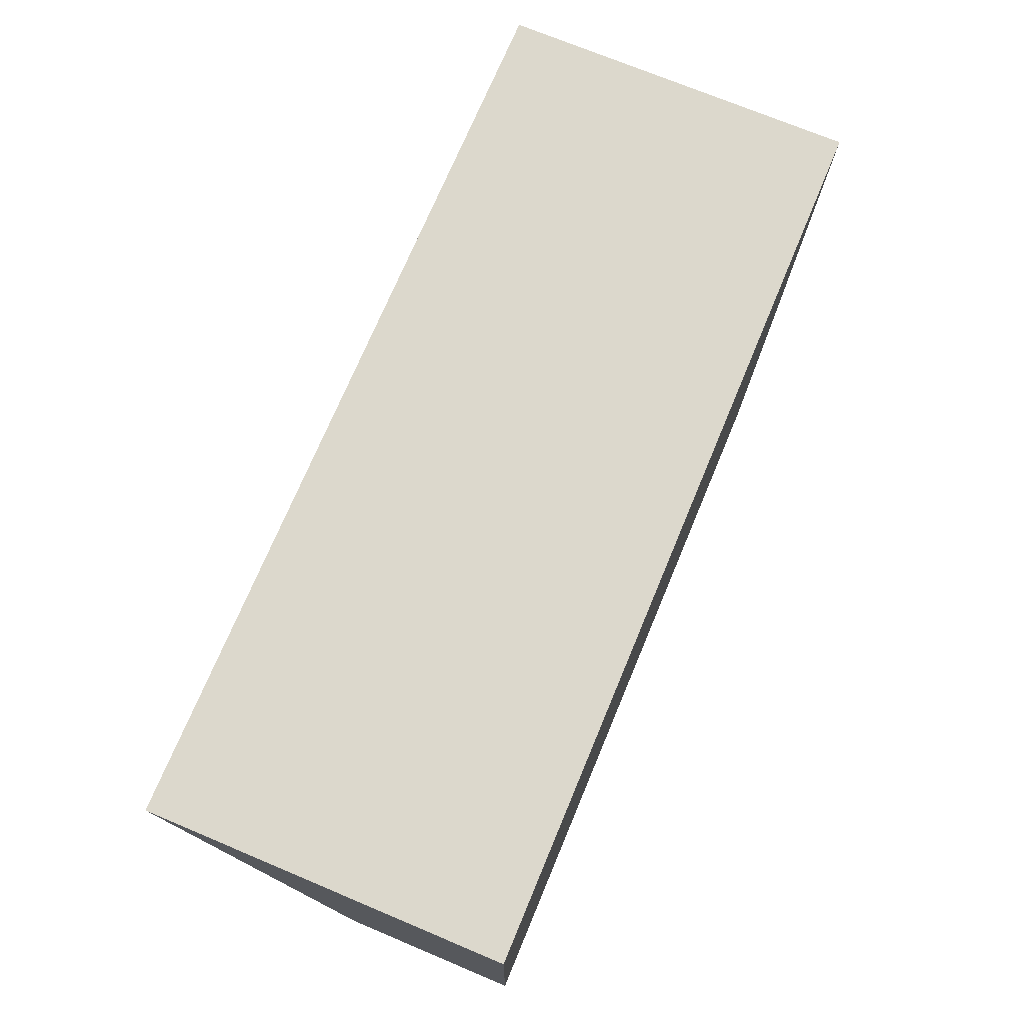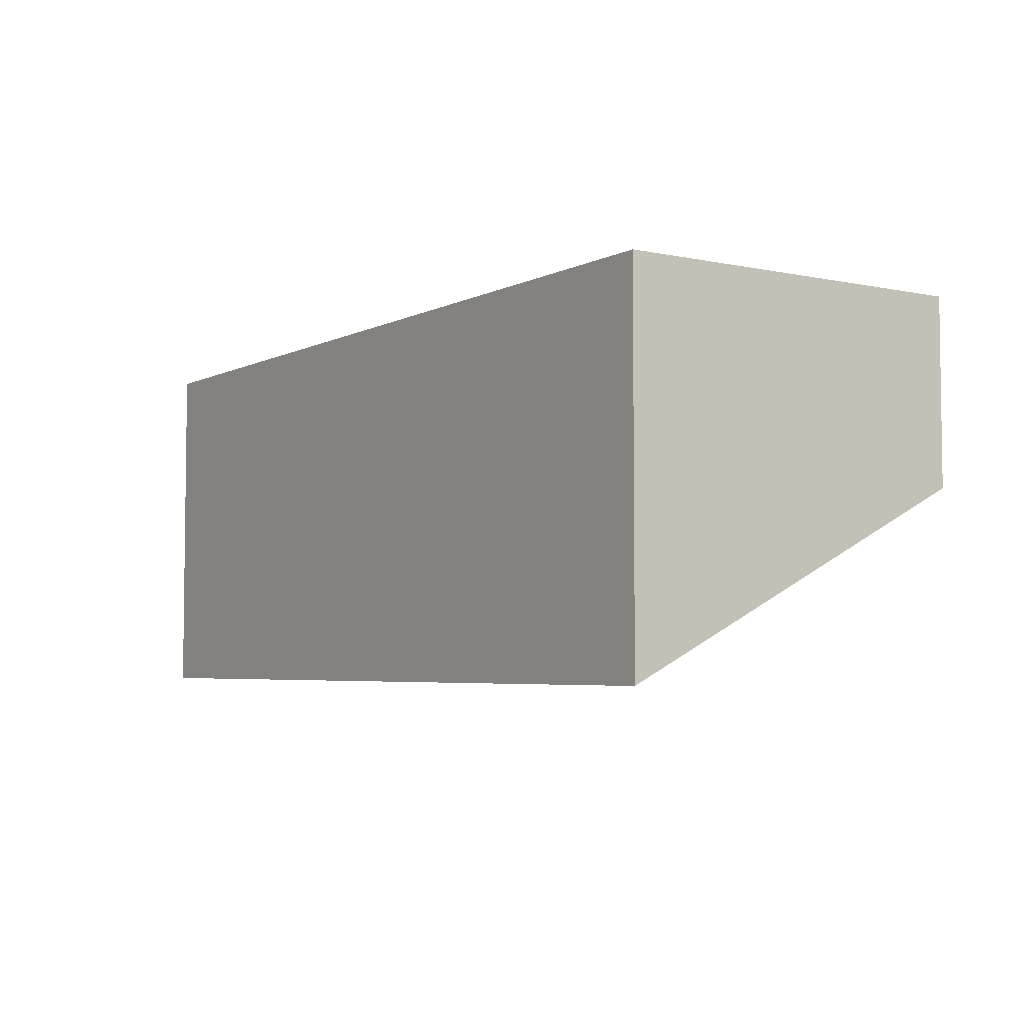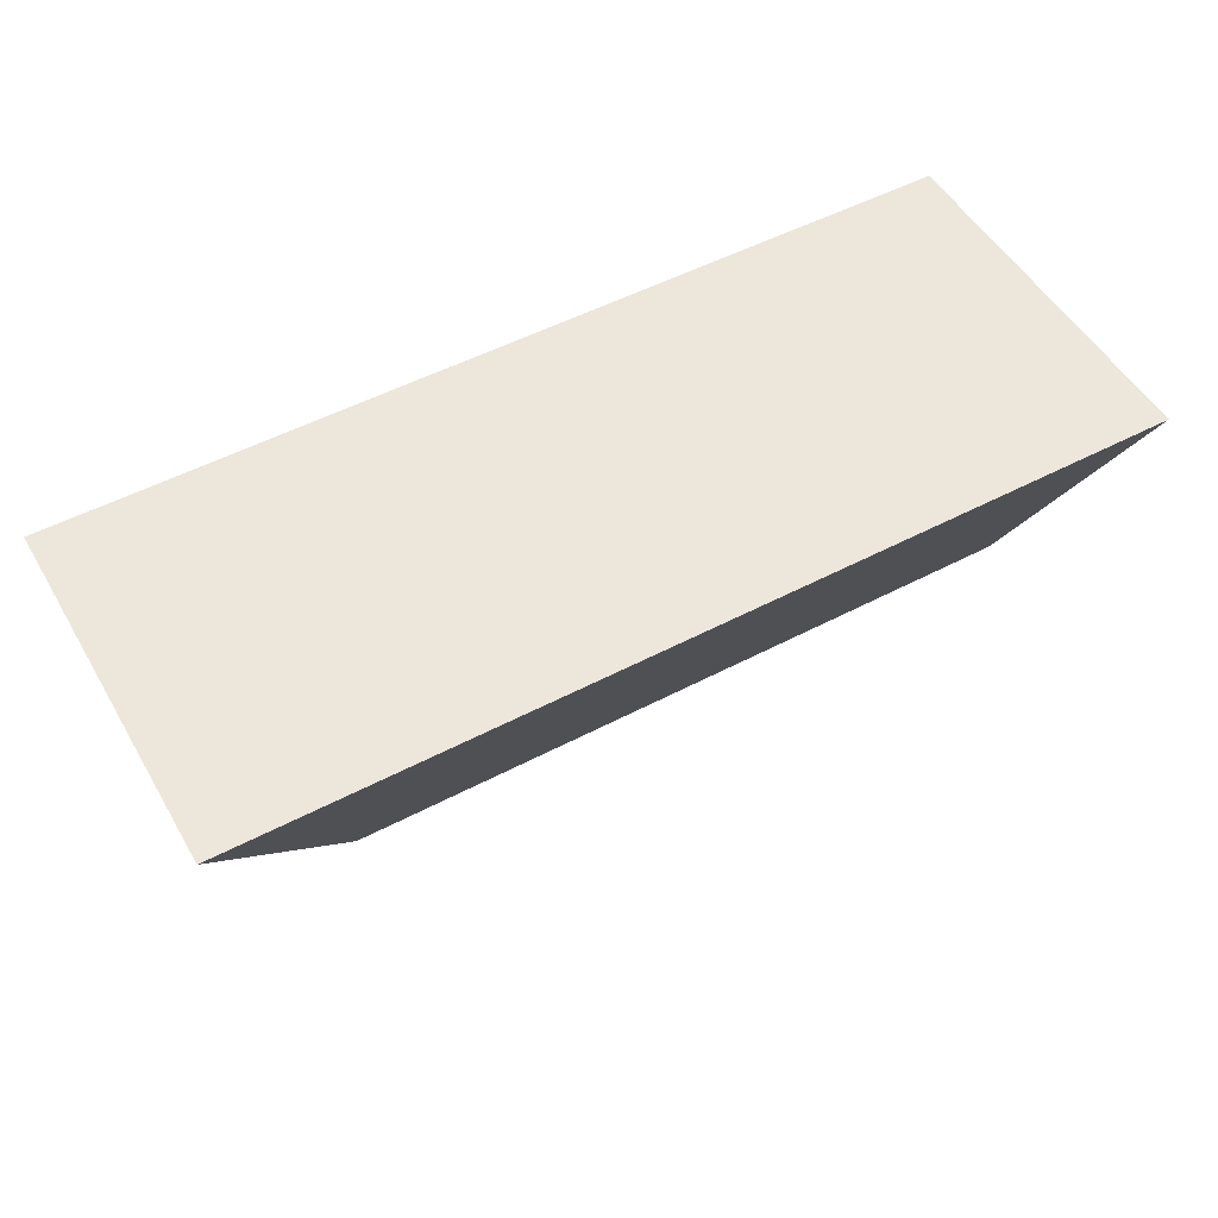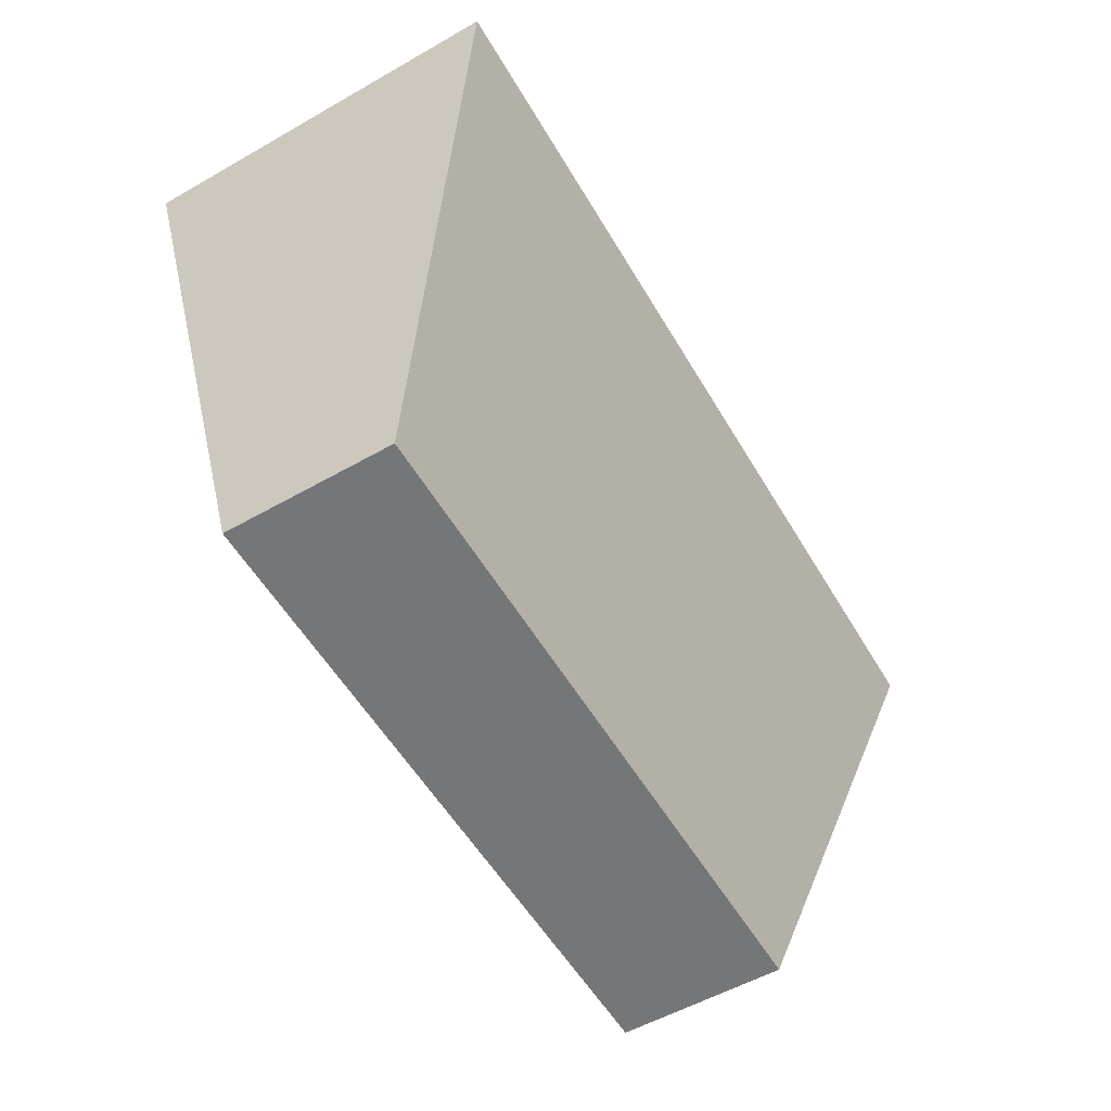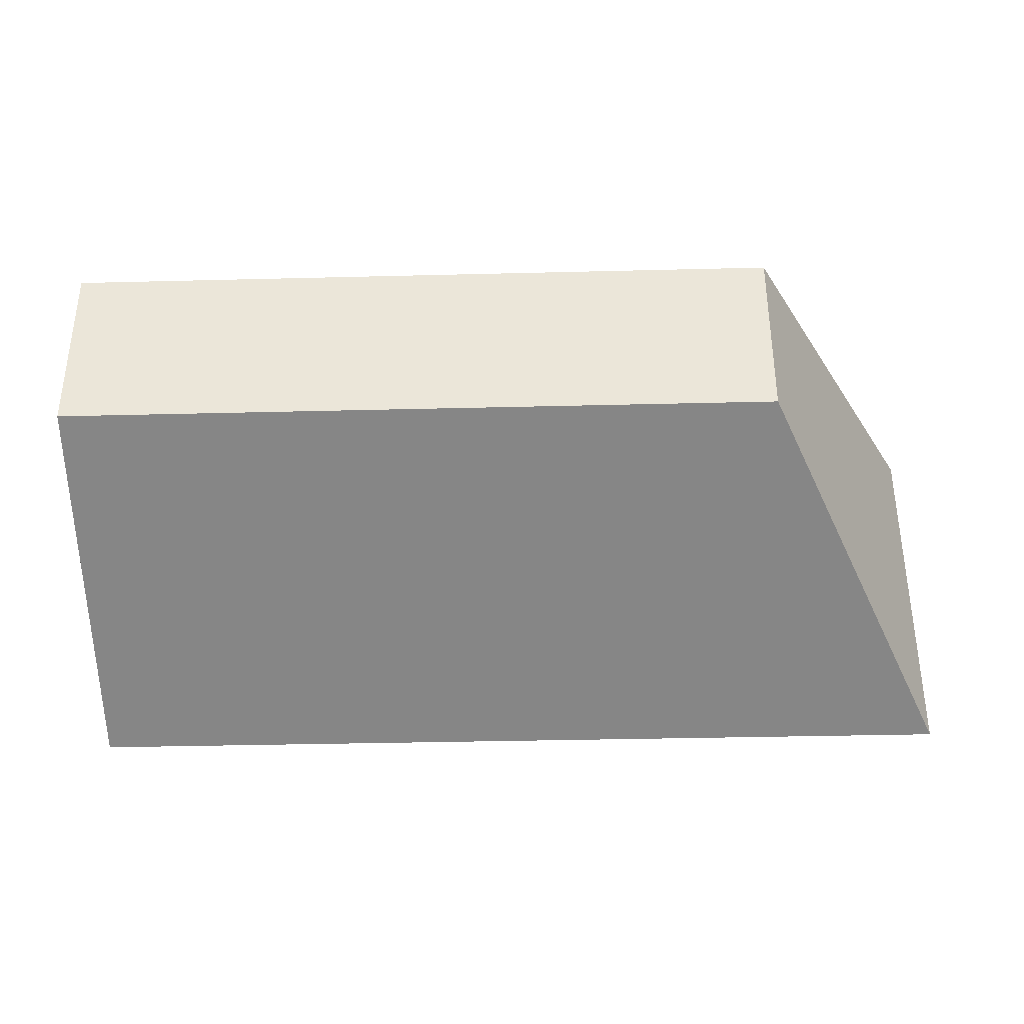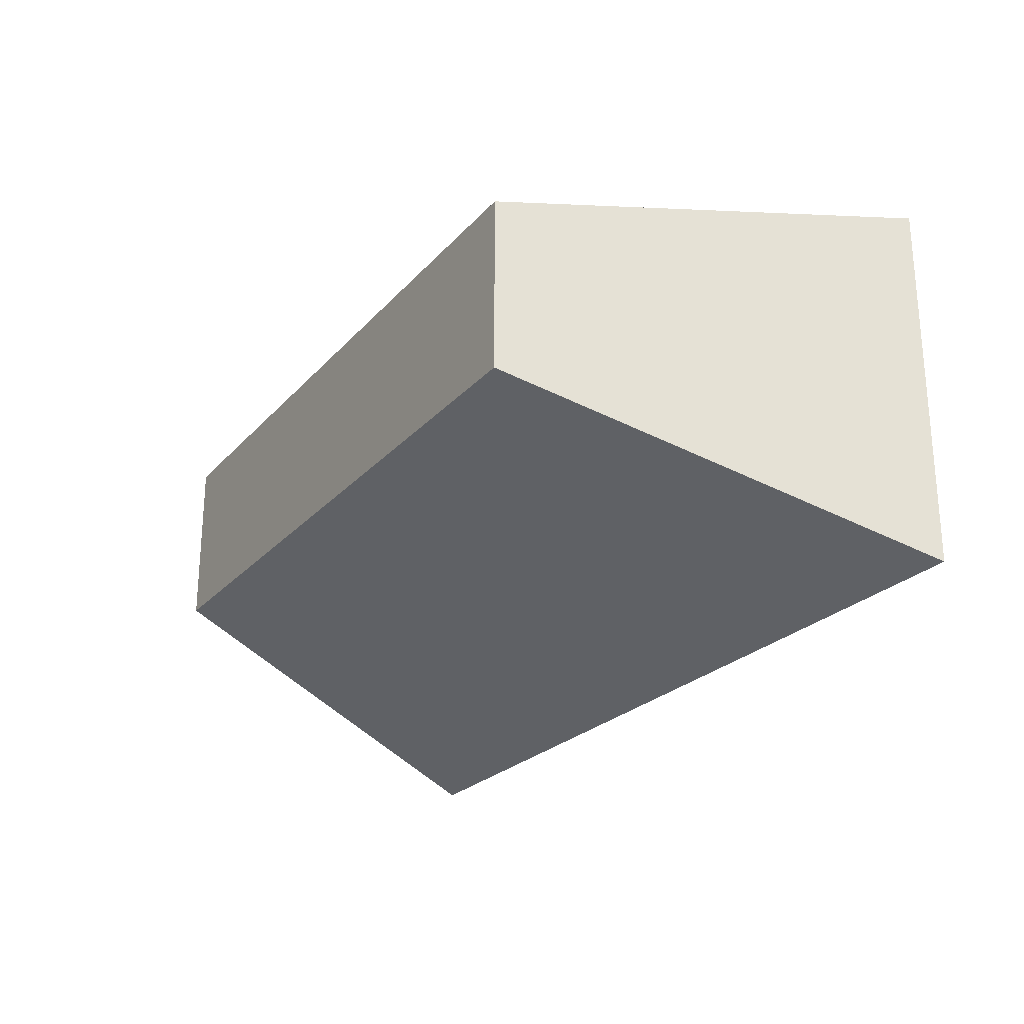
<metadata>
{"format":"obj","ext":"obj","renderer":"f3d","projection":"perspective","resolution":1024,"background":"white","views":[{"elev":72.7,"azim":112.7,"up":"+Z"},{"elev":-4.6,"azim":56.3,"up":"+Y"},{"elev":52.0,"azim":-29.6,"up":"+Z"},{"elev":-56.7,"azim":-59.5,"up":"+Z"},{"elev":-35.5,"azim":-178.1,"up":"+Y"},{"elev":-24.1,"azim":-120.8,"up":"+Y"}]}
</metadata>
<code>
g pb_Mesh89884
v -0 -2 4
v 2 0 0.0001221
v -0 2 4
v 2 2 0.0001221
v 10 0 0.0001221
v 10 -2 4
v 10 2 0.0001221
v 10 2 4
v 10 -2 4
v 5 -2 4
v 5 2 4
v 10 2 4
v -0 -2 4
v -0 2 4
v 2 2 0.0001221
v 5 0 6.104e-05
v 5 2 6.104e-05
v 2 0 0.0001221
v 10 0 0.0001221
v 10 2 0.0001221
v 10 -2 4
v 10 0 0.0001221
v 5 0 6.104e-05
v 5 -2 4
v 2 0 0.0001221
v -0 -2 4
v 5 2 4
v 5 2 6.104e-05
v 10 2 4
v 10 2 0.0001221
v 2 2 0.0001221
v -0 2 4
g pb_Mesh89884_0
f 3 2 1
f 3 4 2
f 7 6 5
f 7 8 6
f 11 10 9
f 11 9 12
f 11 13 10
f 11 14 13
f 17 16 15
f 16 18 15
f 20 19 17
f 19 16 17
f 23 22 21
f 24 23 21
f 25 23 24
f 25 24 26
g pb_Mesh89884_1
f 29 28 27
f 29 30 28
f 32 27 31
f 27 28 31

</code>
